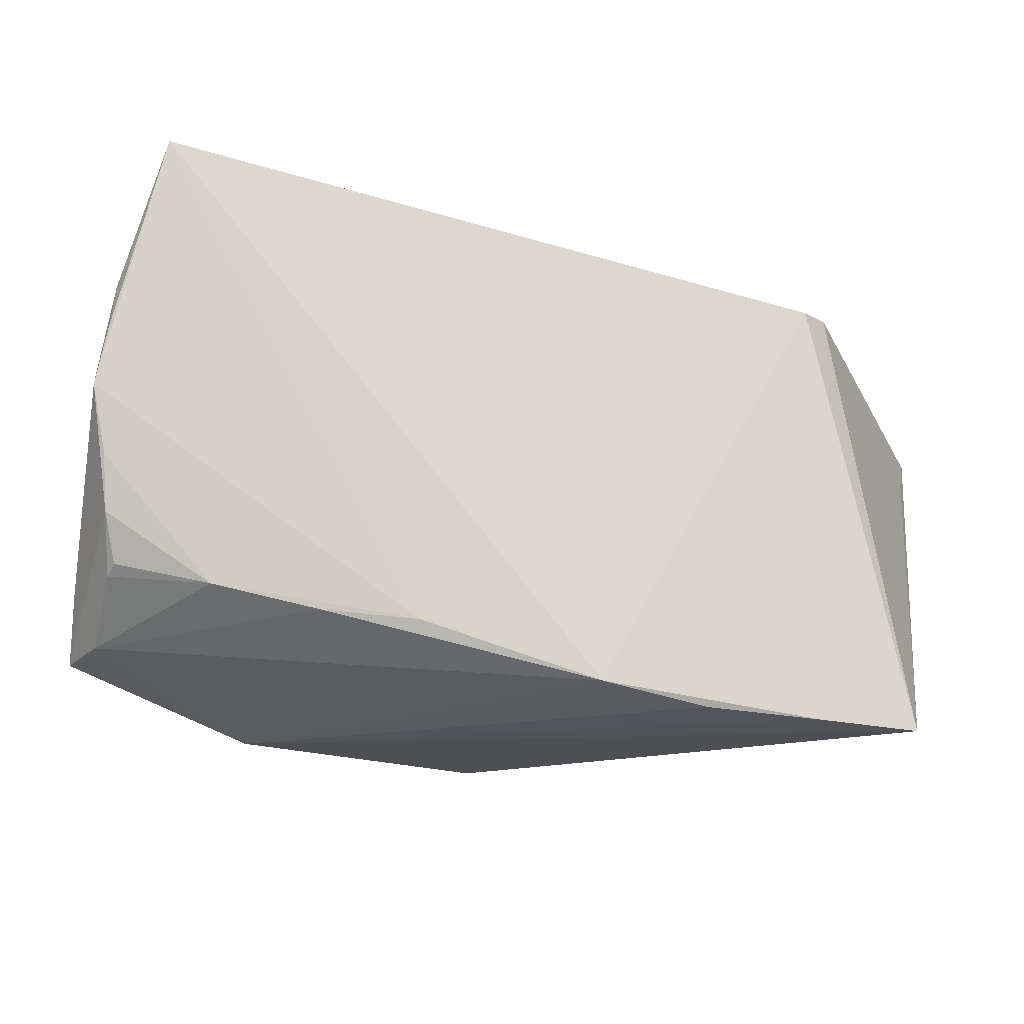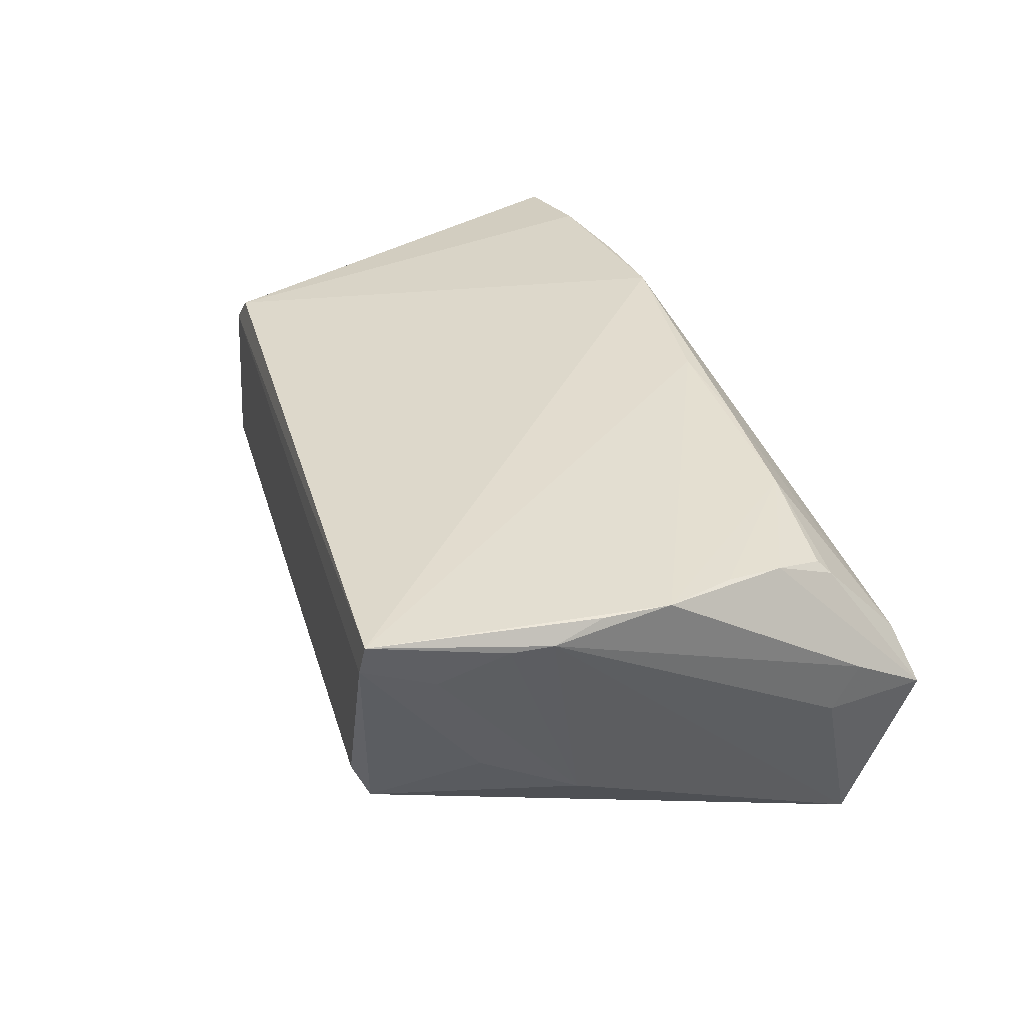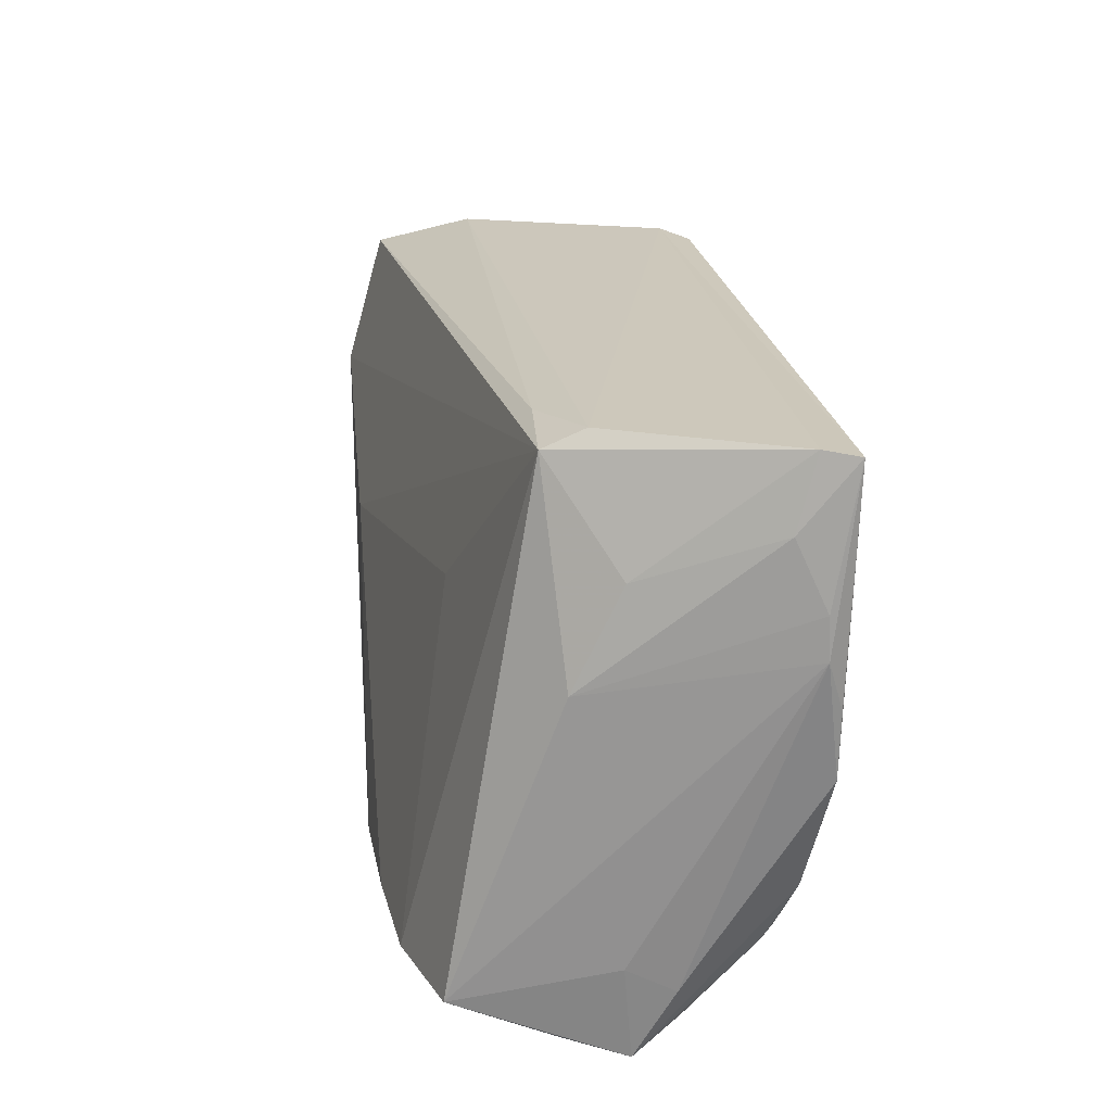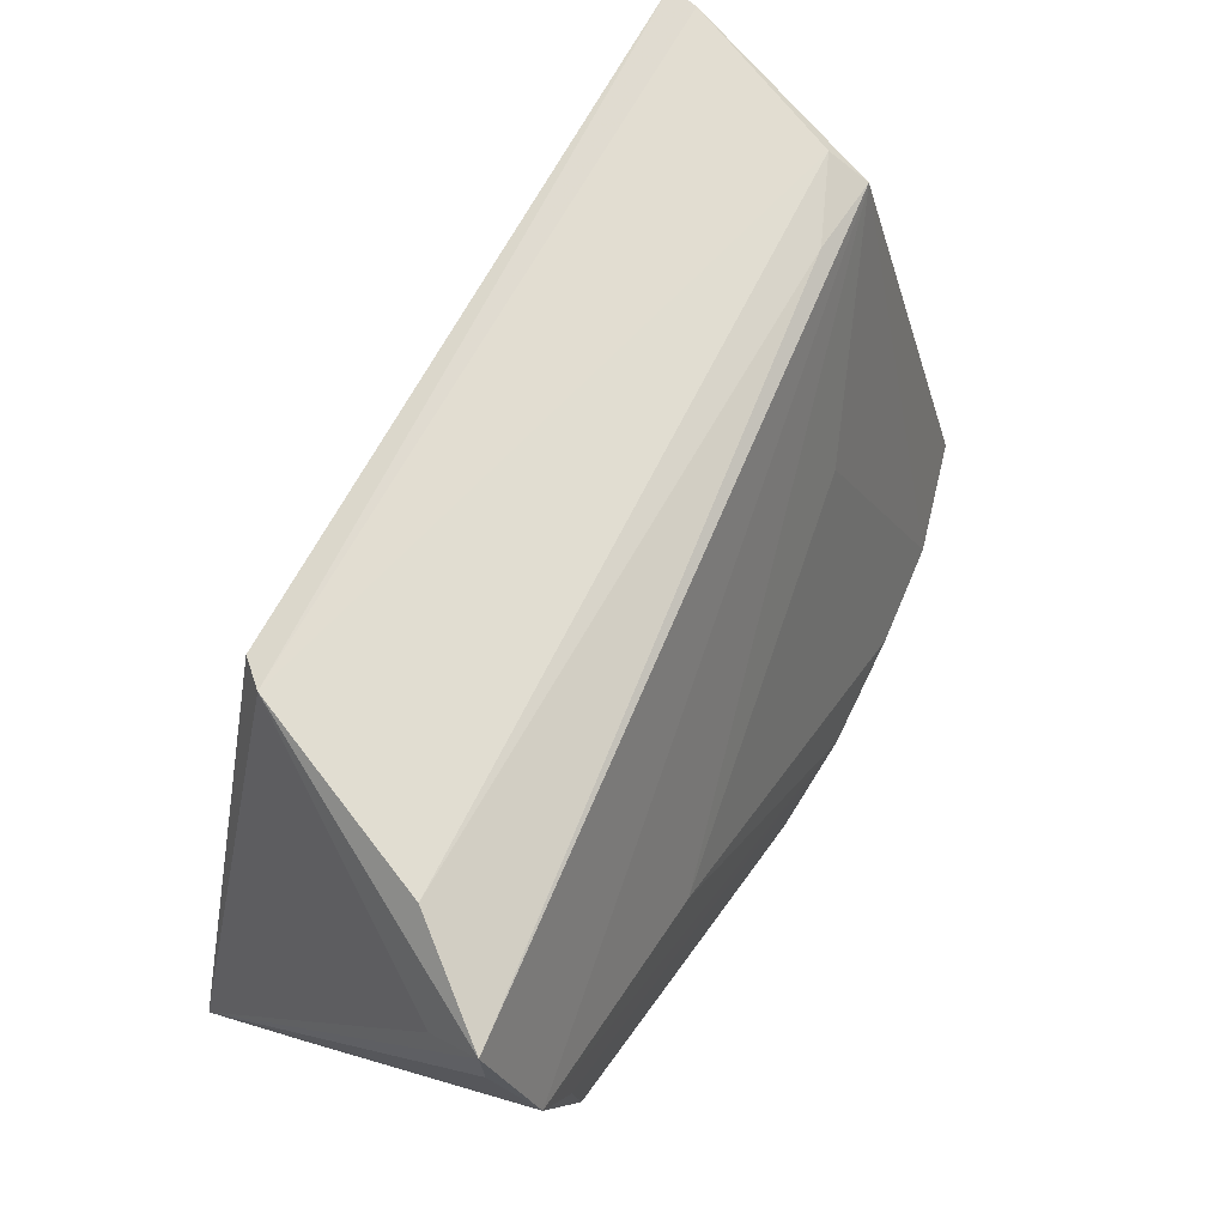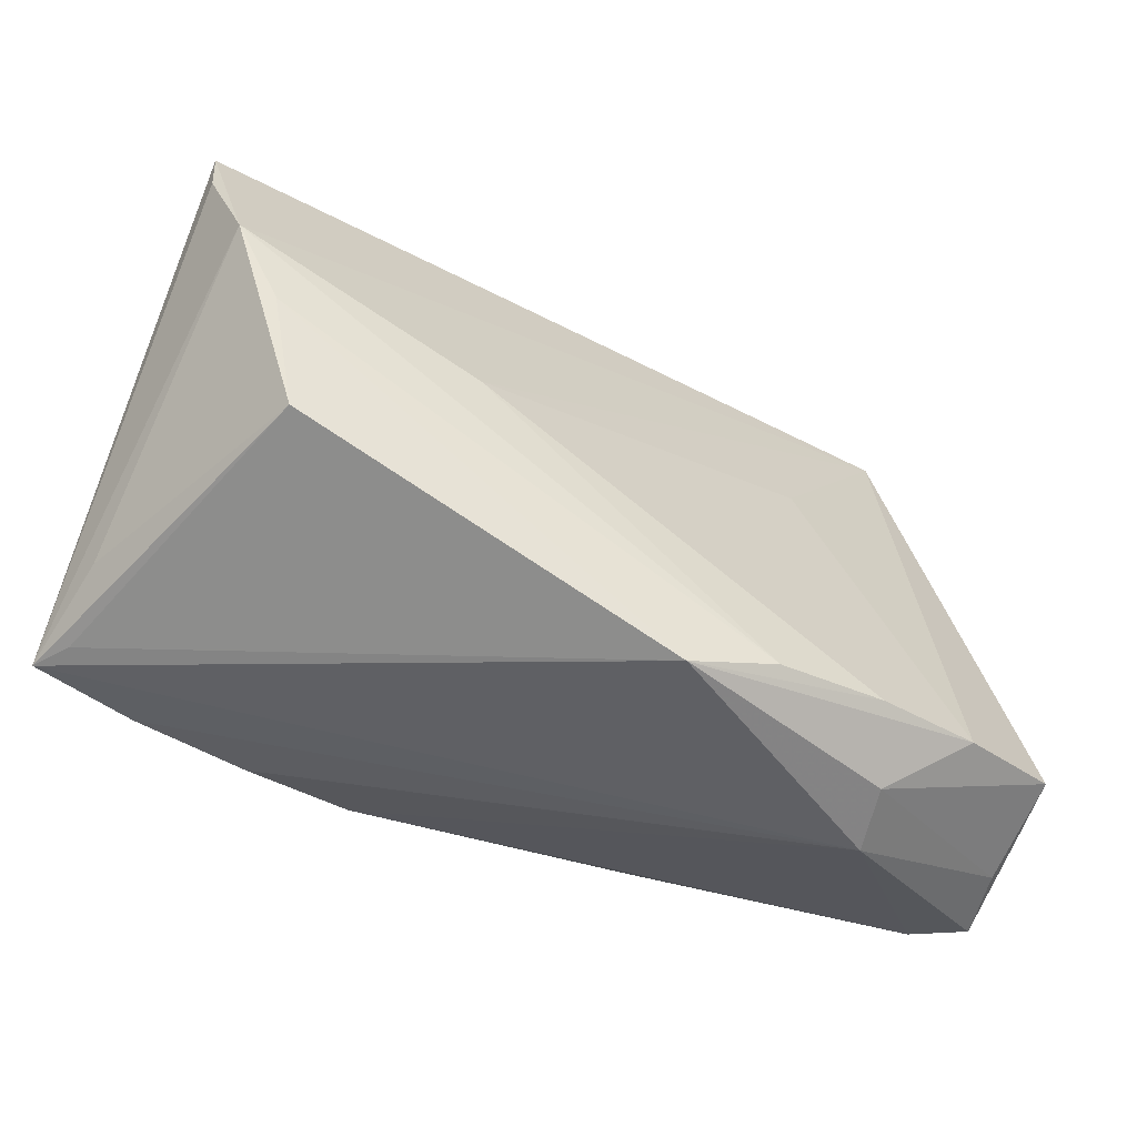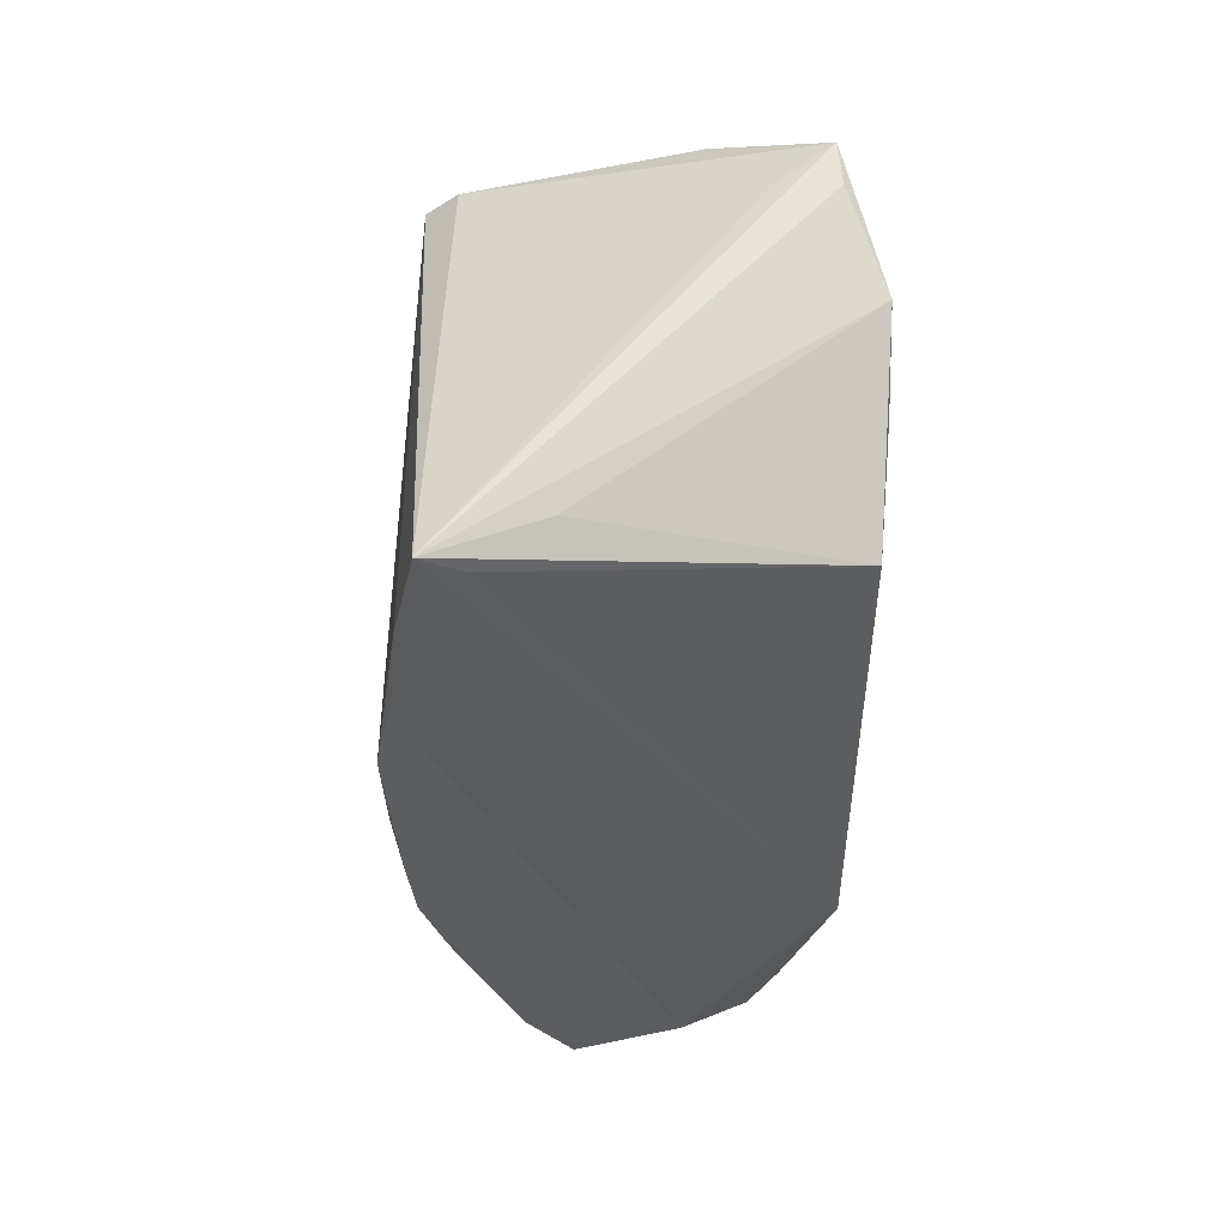
<metadata>
{"format":"obj","ext":"obj","renderer":"f3d","projection":"perspective","resolution":1024,"background":"white","views":[{"elev":75.0,"azim":9.6,"up":"+Z"},{"elev":34.0,"azim":-110.6,"up":"+Z"},{"elev":27.5,"azim":-95.7,"up":"+Y"},{"elev":62.6,"azim":120.9,"up":"+Y"},{"elev":-45.4,"azim":151.3,"up":"+Y"},{"elev":-28.1,"azim":87.6,"up":"+Y"}]}
</metadata>
<code>
v -0.05238 0.01654 0.01885
v 0.05413 -0.01766 0.005188
v -0.04926 0.03641 0.02168
v -0.03672 -0.02533 -0.0225
v -0.01017 -0.02802 -0.02533
v -0.04893 -0.005555 0.01954
v -0.05194 -0.02985 0.0007029
v -0.05199 -0.01855 -0.0002068
v -0.03926 0.03394 -0.007606
v -0.04978 -0.02293 -0.01851
v 0.0548 0.0173 -0.01389
v -0.03239 -0.01963 0.01925
v -0.02968 0.03394 -0.007331
v -0.04802 0.03683 0.01772
v 0.03513 0.02795 0.01841
v -0.0185 -0.02077 0.02023
v -0.05197 0.002921 0.02041
v 0.03792 0.02847 0.01508
v -0.05221 -0.02153 0.005308
v -0.04743 -0.01261 0.01835
v 0.05308 0.006232 -0.02485
v 0.02453 -0.002266 -0.02454
v -0.02713 -0.03226 -0.01784
v -0.03919 0.03603 -0.002811
v -0.05173 0.01065 0.02057
v -0.04836 0.01184 -0.005615
v 0.04801 -0.002845 -0.02481
v -0.04618 -0.02006 0.01494
v 0.02994 -0.02475 0.01999
v 0.01689 -0.02399 0.02168
v -0.04781 -0.02797 0.006506
v 0.04749 0.0273 -0.008905
v -0.05174 0.02128 0.0187
v -0.05001 -0.02808 -0.006979
v -0.04685 0.02309 4.174e-05
v -0.02398 -0.02618 -0.02423
v -0.006119 -0.0202 0.02144
v -0.04538 -0.01864 0.0164
v -0.02902 -0.03471 -0.01062
v 0.0532 -0.02283 0.01277
v 0.04484 -0.01671 -0.02386
v 0.05564 0.02192 -0.02016
v 0.05564 0.01713 -0.02061
v 0.05564 -0.02293 0.0172
v 0.0007293 -0.03188 -0.02466
v -0.04993 0.02886 0.01533
v -0.02063 0.01115 -0.01592
v 0.04354 -0.02385 0.01917
f 30 15 3
f 43 44 21
f 39 30 31
f 48 15 30
f 48 44 15
f 39 44 48
f 42 44 43
f 43 21 42
f 42 21 9
f 18 3 15
f 18 42 32
f 15 44 18
f 24 18 32
f 2 44 41
f 41 21 2
f 2 21 44
f 45 44 39
f 9 21 22
f 21 5 22
f 27 21 41
f 27 5 21
f 41 45 27
f 27 45 5
f 30 3 37
f 28 31 12
f 29 30 39
f 39 48 29
f 29 48 30
f 1 3 33
f 3 46 33
f 14 46 3
f 14 24 9
f 3 18 14
f 18 24 14
f 44 42 11
f 11 18 44
f 42 18 11
f 13 42 9
f 9 24 13
f 32 42 13
f 13 24 32
f 41 44 40
f 40 45 41
f 44 45 40
f 25 3 1
f 16 31 30
f 16 12 31
f 30 37 16
f 37 12 16
f 20 12 6
f 35 14 9
f 46 14 35
f 9 22 47
f 17 20 6
f 19 20 17
f 1 19 17
f 17 25 1
f 6 12 17
f 17 12 37
f 17 37 3
f 3 25 17
f 28 12 38
f 38 20 28
f 12 20 38
f 26 35 9
f 9 10 26
f 46 35 26
f 26 33 46
f 1 33 26
f 26 10 1
f 8 19 1
f 1 10 8
f 39 31 7
f 7 31 28
f 19 8 7
f 7 8 10
f 28 20 7
f 7 20 19
f 23 45 39
f 4 10 9
f 9 47 4
f 4 23 10
f 4 47 22
f 45 23 4
f 39 7 34
f 34 7 10
f 34 23 39
f 10 23 34
f 36 22 5
f 36 4 22
f 5 45 36
f 45 4 36

</code>
